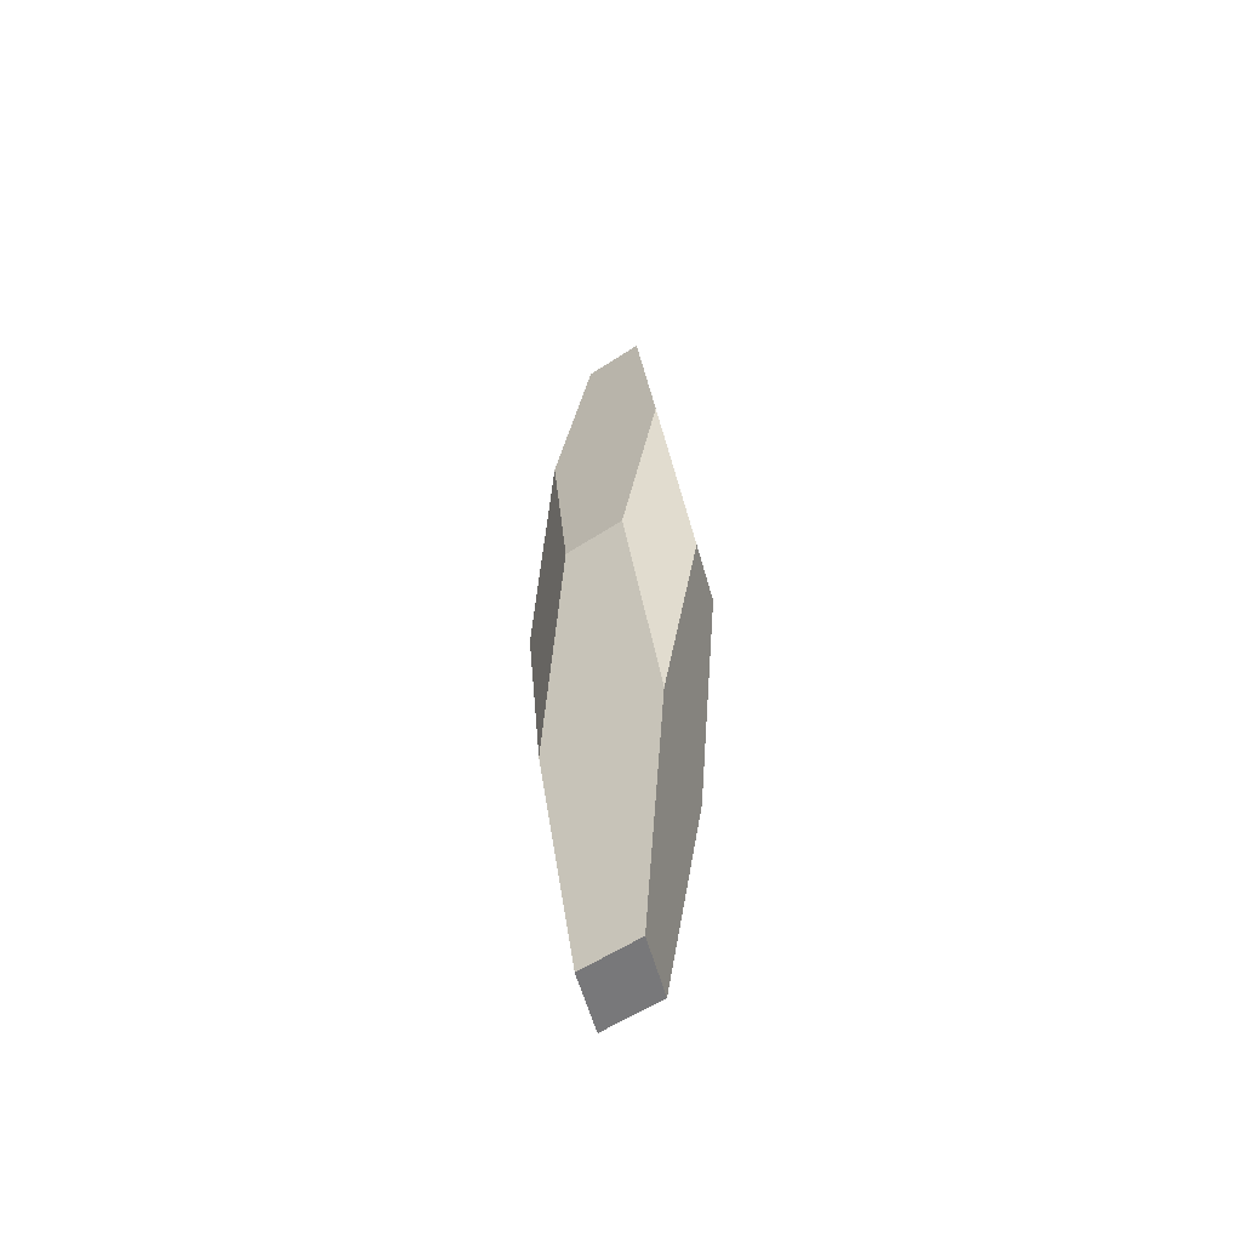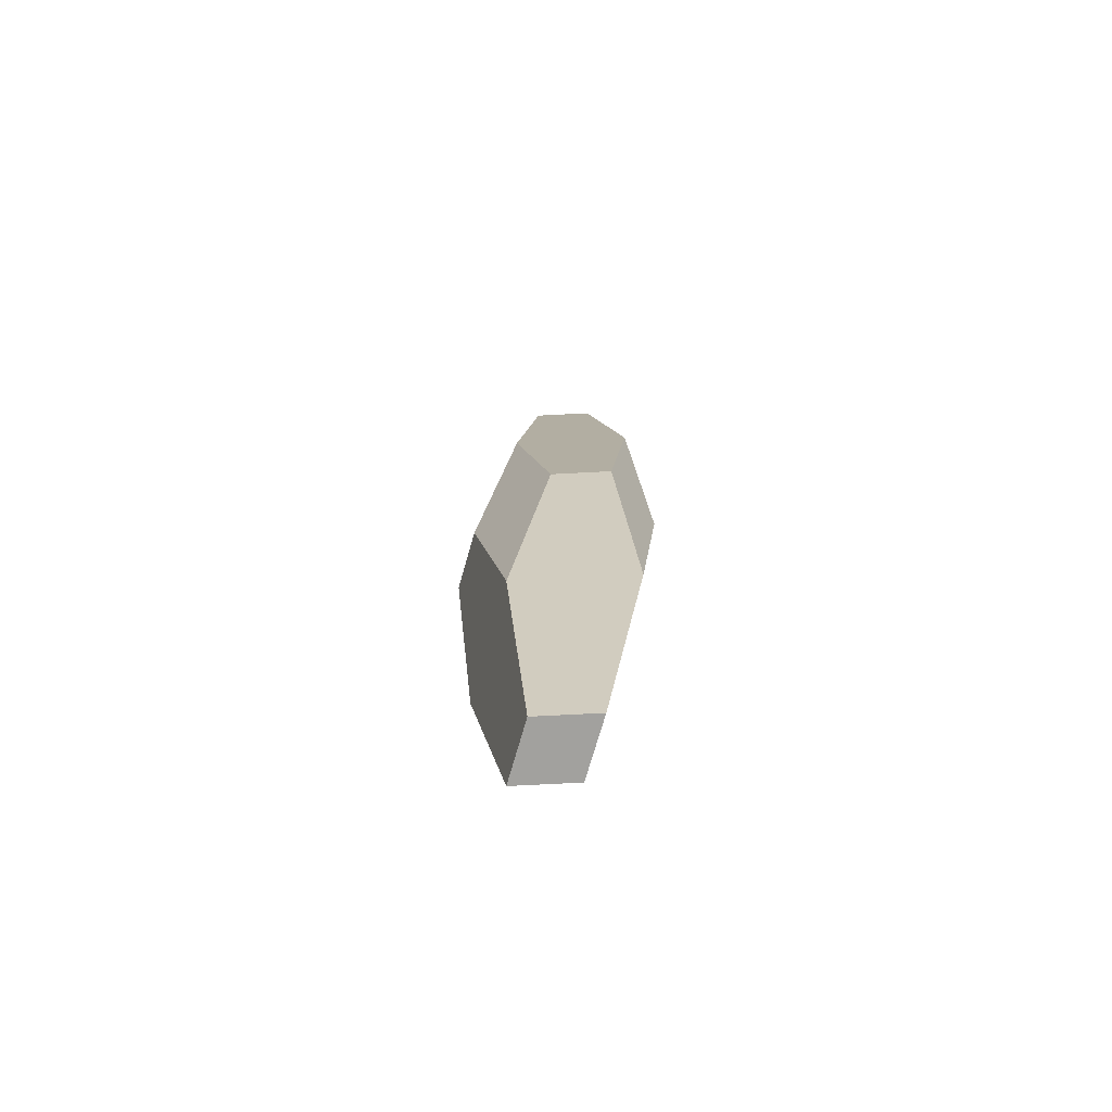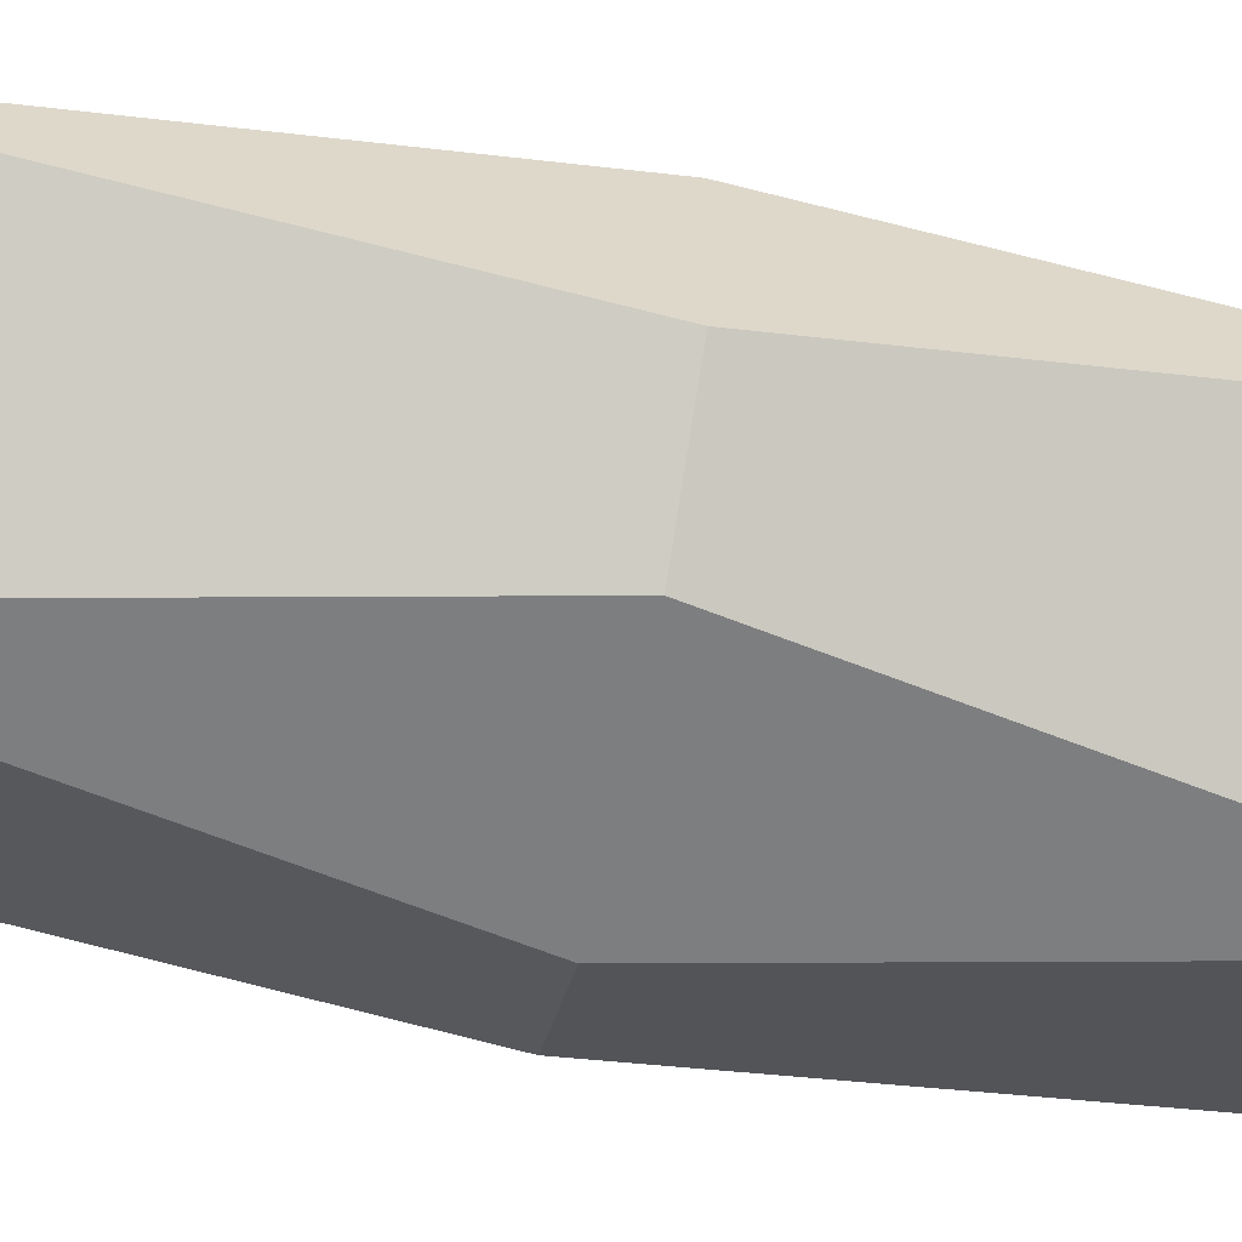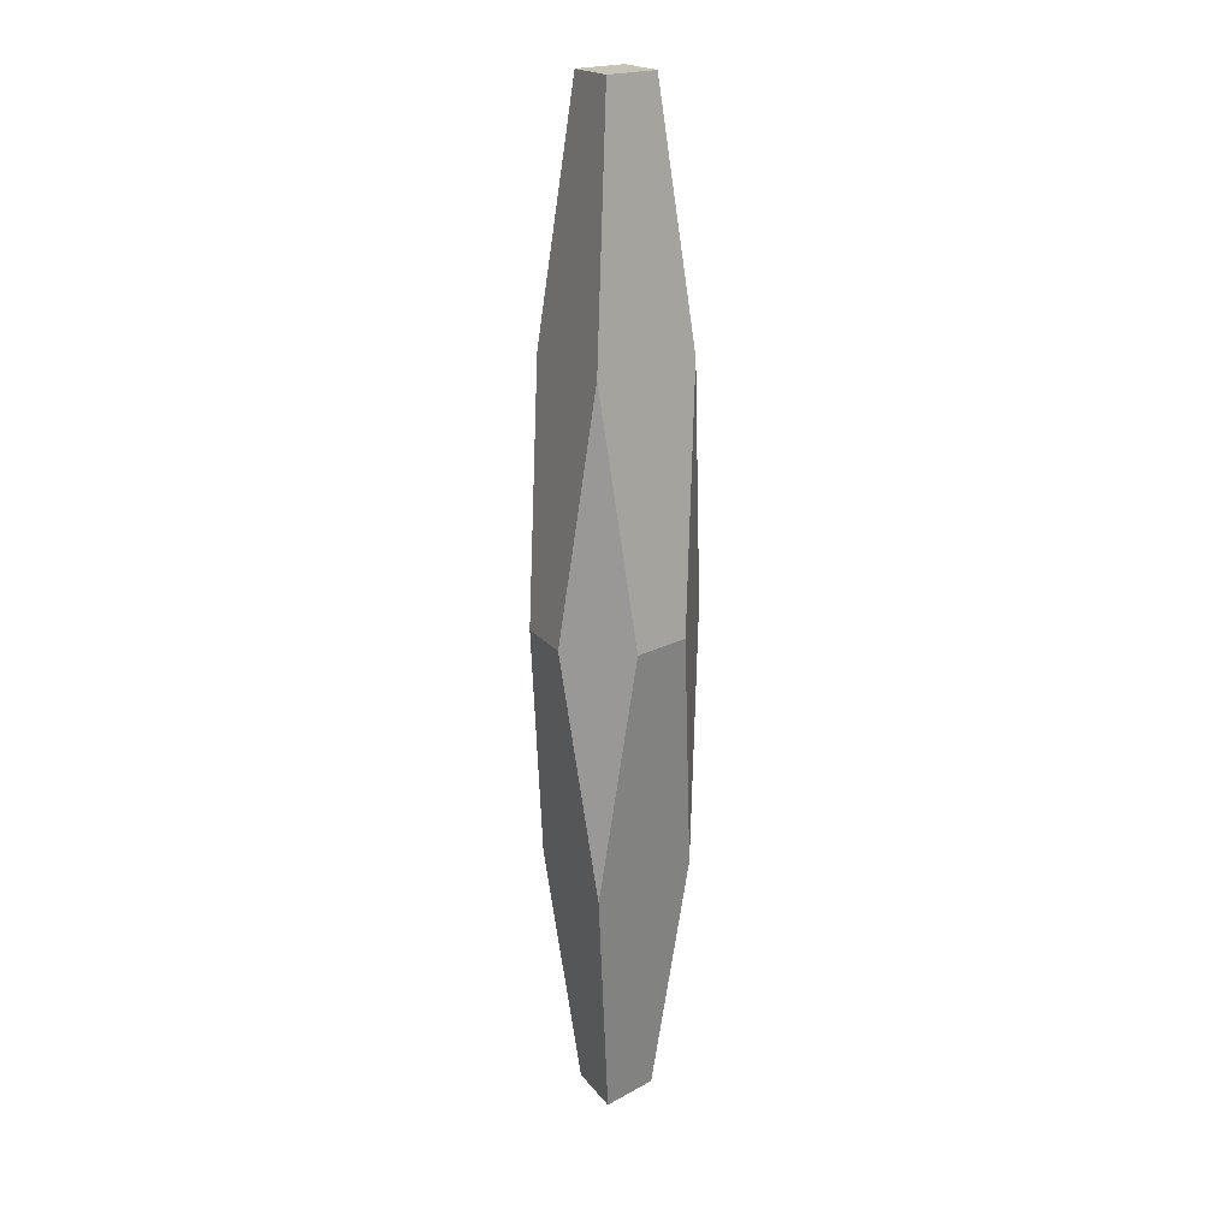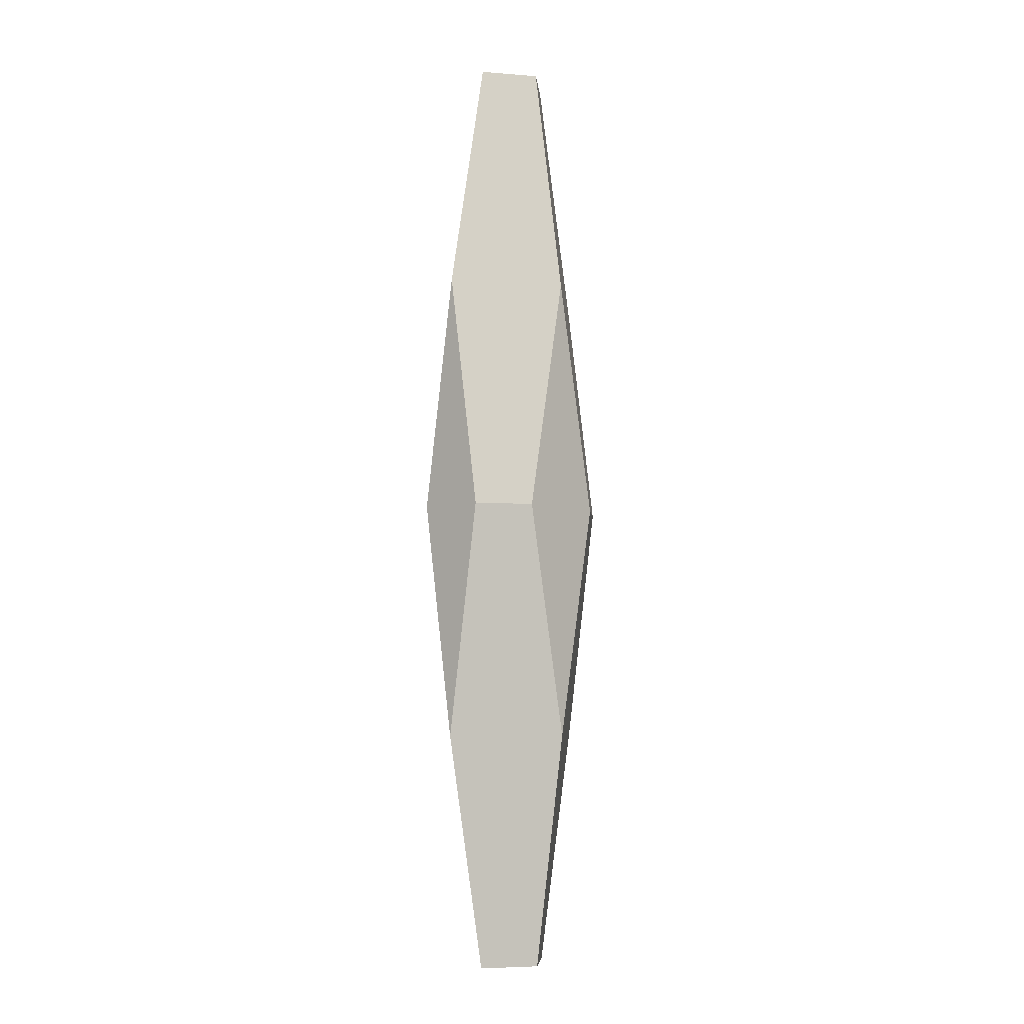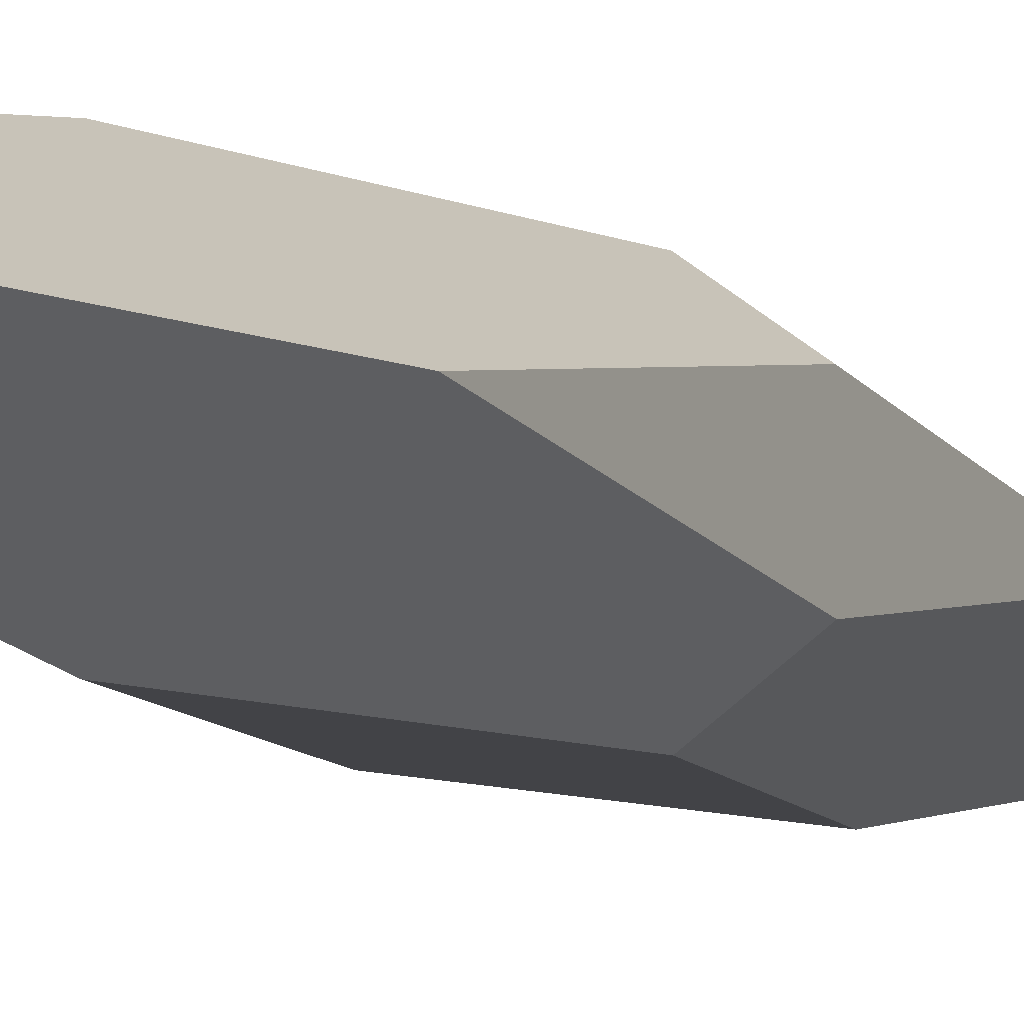
<metadata>
{"format":"obj","ext":"obj","renderer":"f3d","projection":"perspective","resolution":1024,"background":"white","views":[{"elev":-57.6,"azim":-110.2,"up":"+Z"},{"elev":-72.1,"azim":38.5,"up":"+Z"},{"elev":-59.3,"azim":78.8,"up":"+Y"},{"elev":19.6,"azim":99.2,"up":"+Z"},{"elev":-5.8,"azim":130.9,"up":"+Z"},{"elev":-7.5,"azim":-154.0,"up":"+Y"}]}
</metadata>
<code>
o Pen
v 0 4.583 -3.078
v -0.06999 4.583 -2.733
v 0 4.583 -2.388
v 0.06999 4.583 -2.733
v -0.06999 4.483 -3.423
v -0.14 4.483 -3.078
v -0.14 4.533 -2.733
v 0 4.533 -3.423
v 0 4.433 -3.423
v 0 4.383 -3.078
v -0.07 4.383 -2.733
v -0.14 4.433 -2.733
v 0.14 4.433 -2.733
v 0.07 4.383 -2.733
v 0.06999 4.483 -3.423
v 0.14 4.483 -3.078
v 0 4.433 -2.043
v 0 4.383 -2.388
v 0.14 4.483 -2.388
v 0.07 4.483 -2.043
v -0.07 4.483 -2.043
v -0.14 4.483 -2.388
v 0 4.533 -2.043
v 0.14 4.533 -2.733
f 2 4 1
f 1 8 6
f 6 5 10
f 16 10 15
f 20 14 19
f 21 22 11
f 18 10 14
f 17 23 21
f 4 3 23
f 16 19 13
f 15 8 1
f 15 5 8
f 21 23 2
f 6 22 7
f 2 3 4
f 8 5 6
f 6 7 2
f 2 1 6
f 5 9 10
f 10 11 6
f 11 12 6
f 16 13 14
f 14 10 16
f 10 9 15
f 20 17 18
f 18 14 20
f 14 13 19
f 22 12 11
f 11 18 17
f 17 21 11
f 18 11 10
f 17 20 23
f 23 20 4
f 20 19 24
f 4 20 24
f 16 24 19
f 1 4 24
f 24 16 1
f 16 15 1
f 15 9 5
f 3 2 23
f 2 7 21
f 7 22 21
f 6 12 22

</code>
